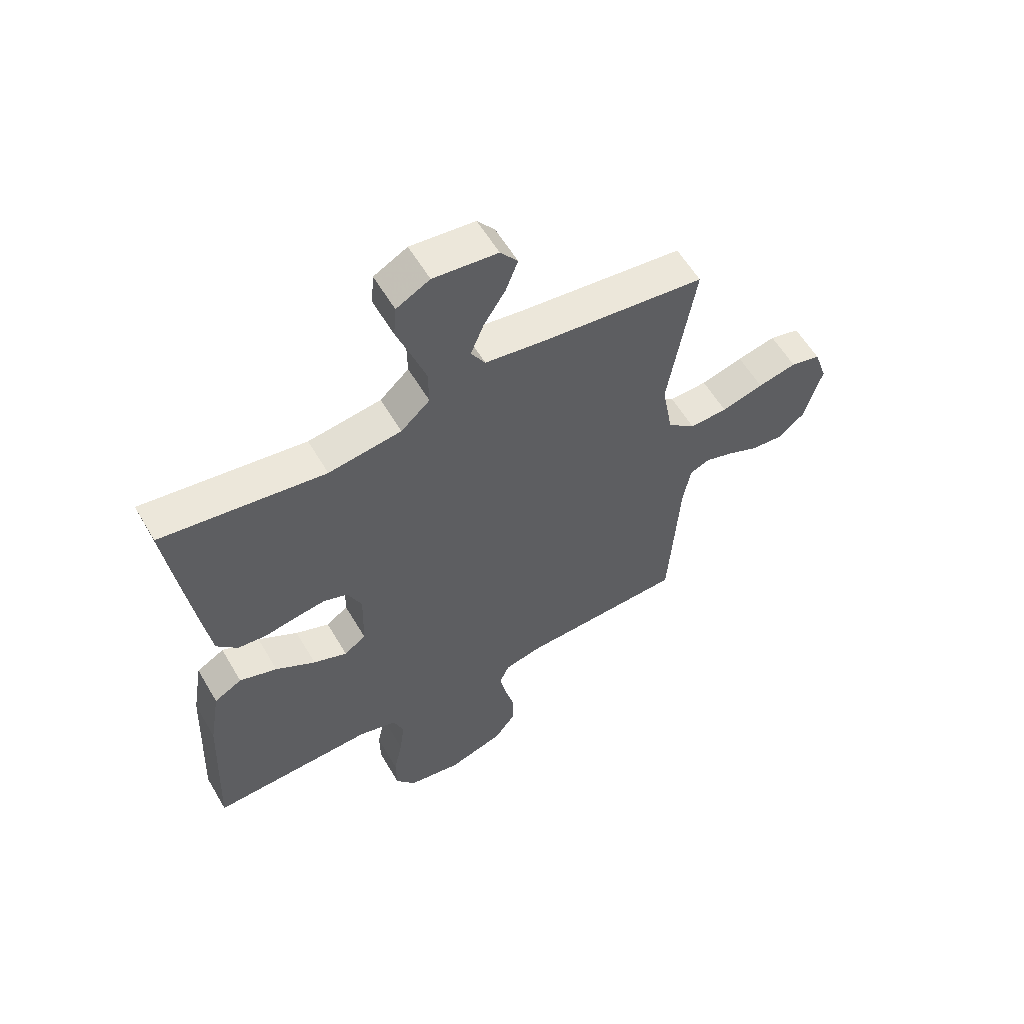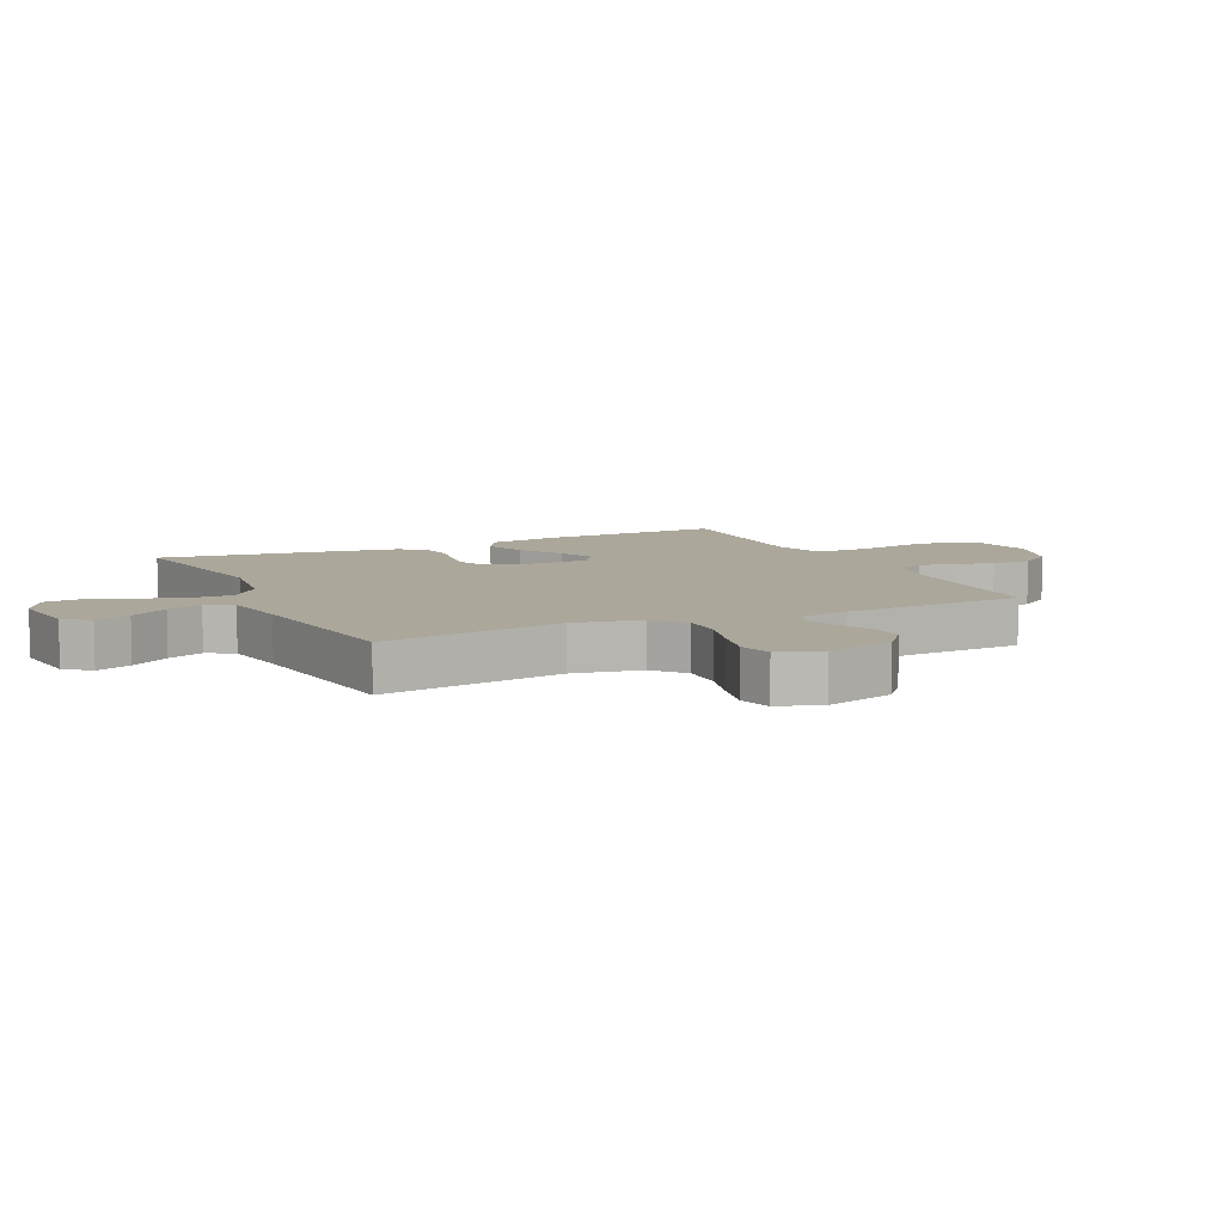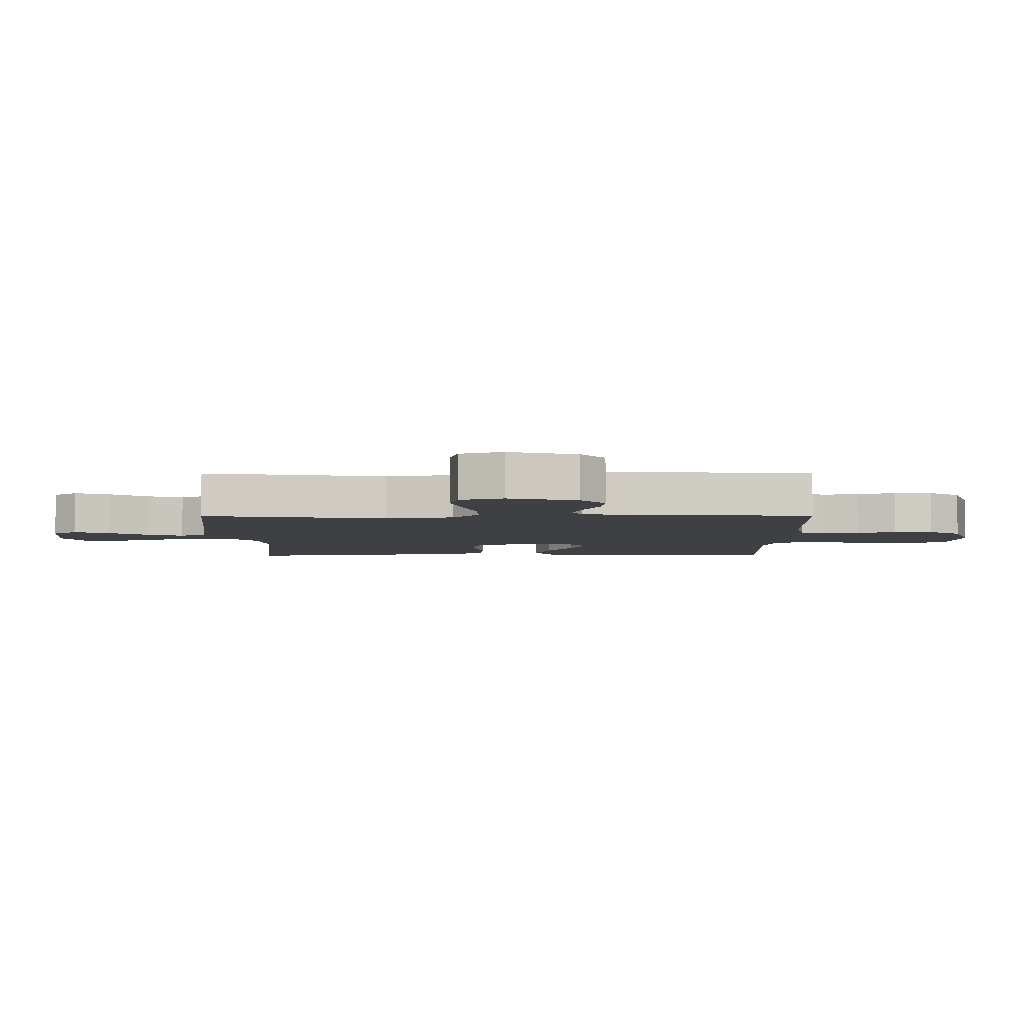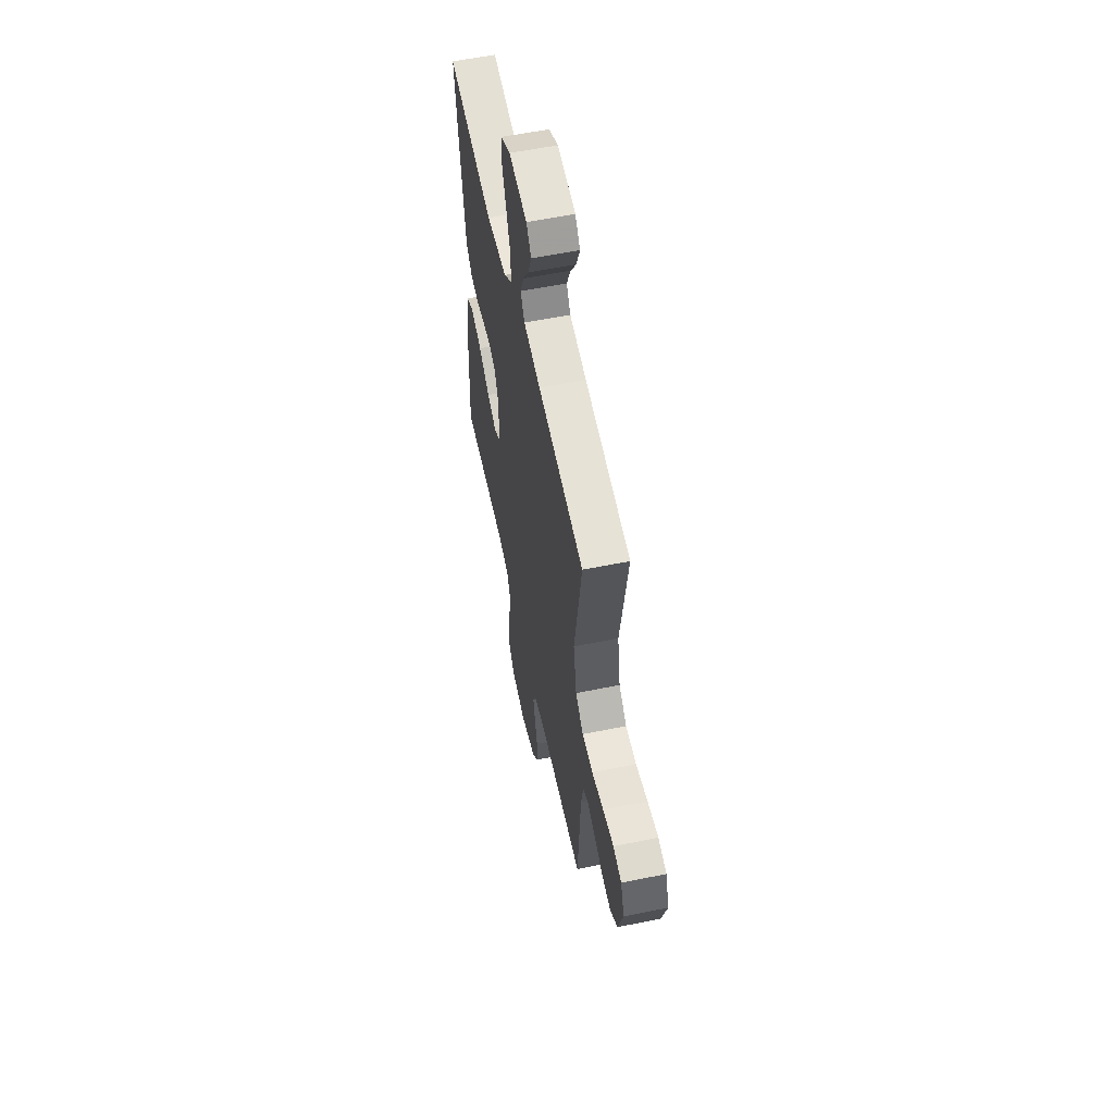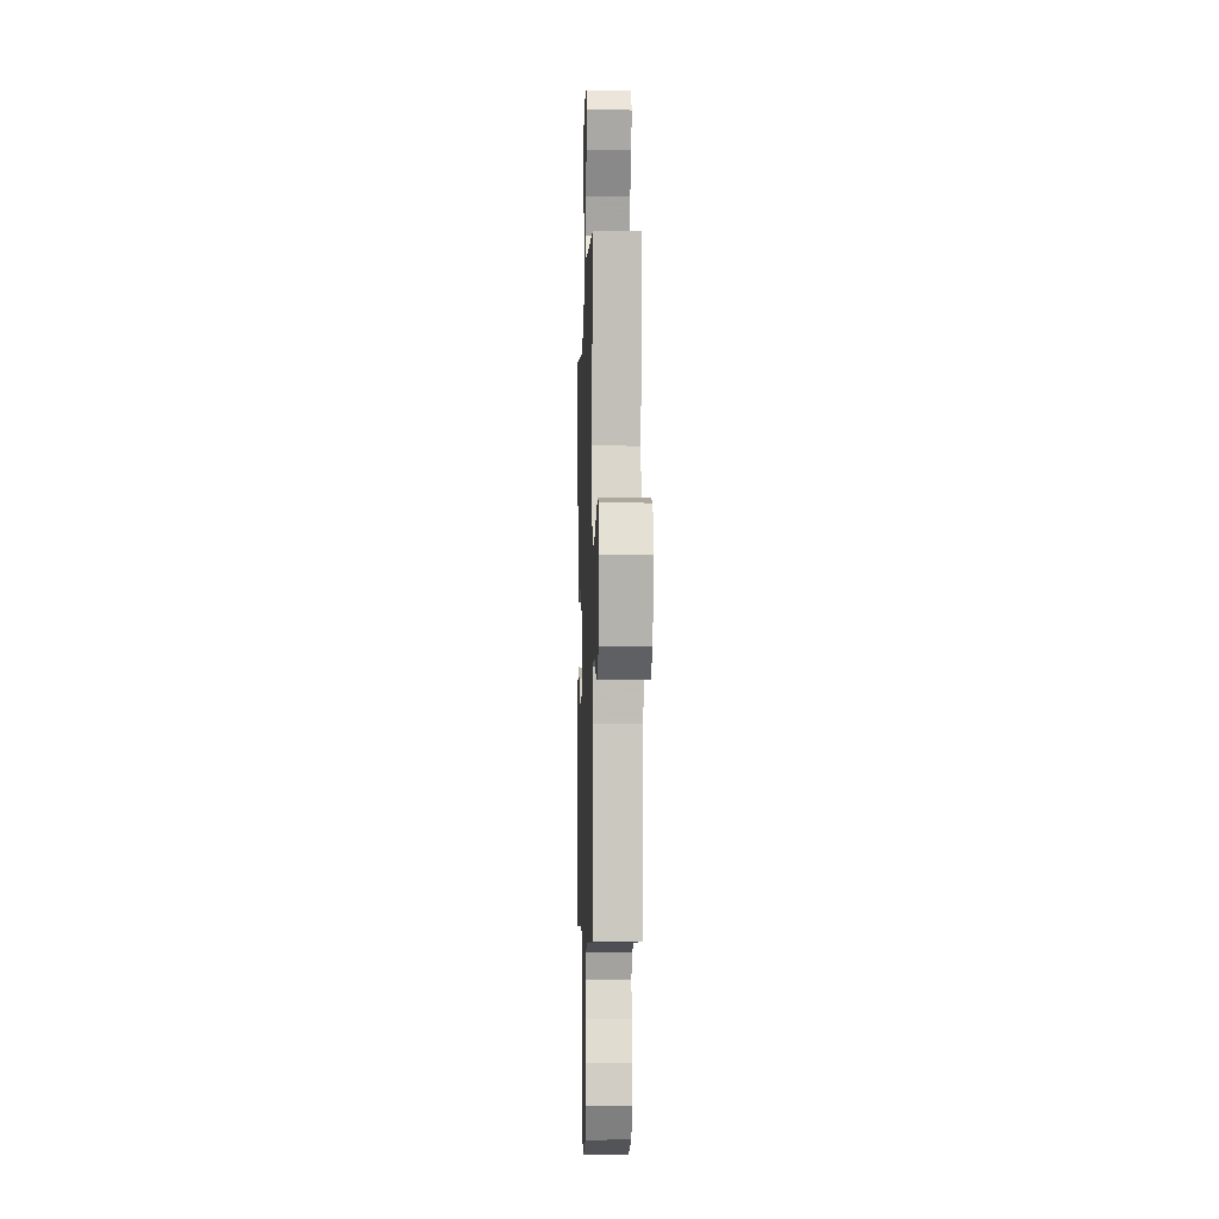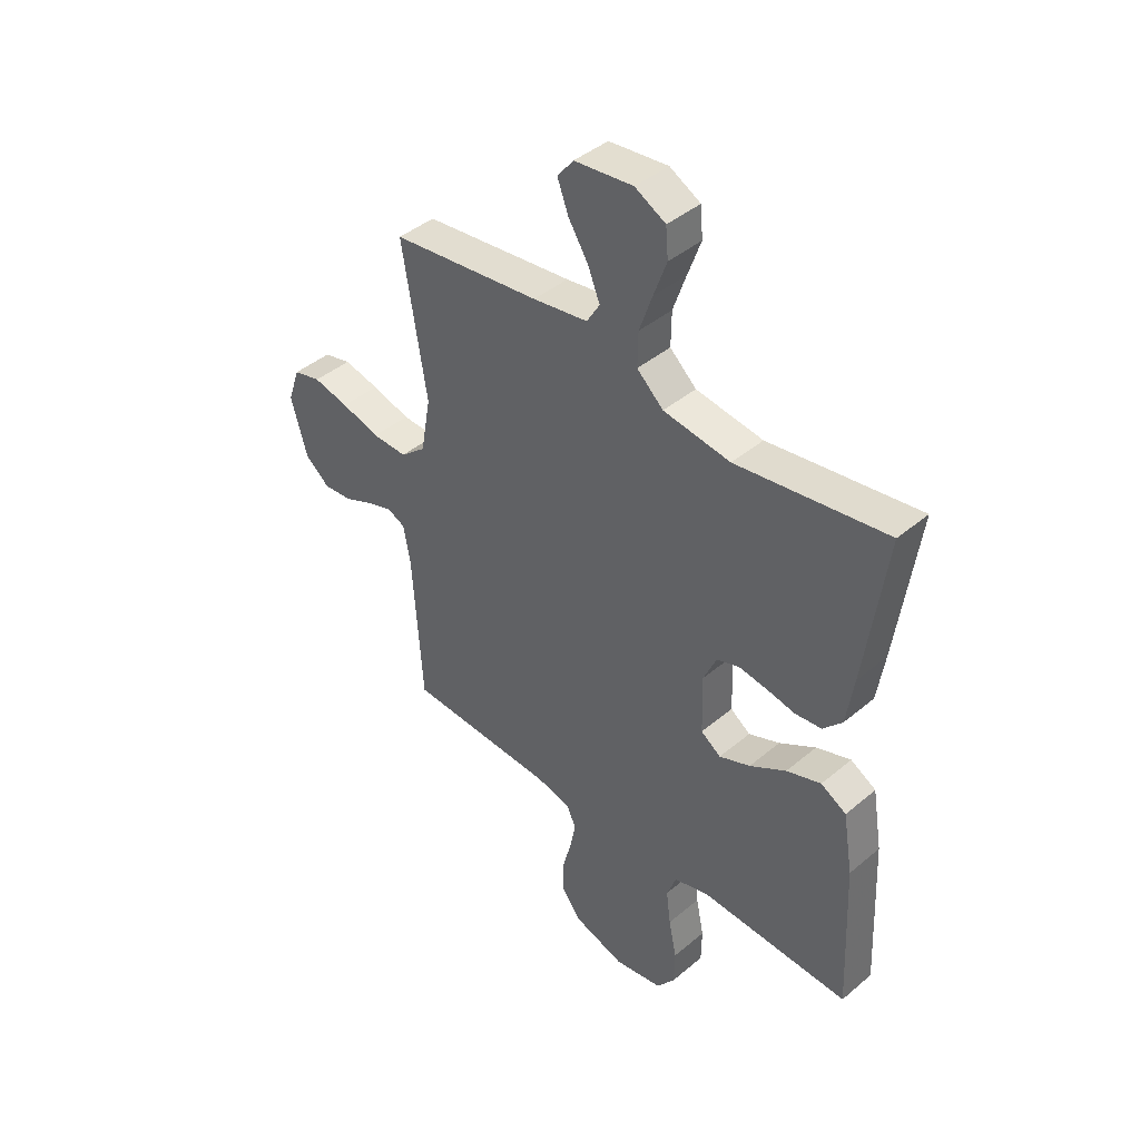
<metadata>
{"format":"obj","ext":"obj","renderer":"f3d","projection":"perspective","resolution":1024,"background":"white","views":[{"elev":58.4,"azim":-30.3,"up":"+Z"},{"elev":8.1,"azim":64.7,"up":"+Y"},{"elev":-4.8,"azim":90.4,"up":"+Y"},{"elev":57.8,"azim":78.1,"up":"+Z"},{"elev":-5.5,"azim":88.1,"up":"+Z"},{"elev":42.4,"azim":-135.0,"up":"+Z"}]}
</metadata>
<code>
v -0.5 0.07 -0.5
v -0.486 0.07 -0.2
v -0.466 0.07 -0.081
v -0.415 0.07 -0.052
v -0.346 0.07 -0.076
v -0.273 0.07 -0.12
v -0.211 0.07 -0.145
v -0.171 0.07 -0.117
v -0.168 0.07 0
v -0.194 0.07 0.058
v -0.239 0.07 0.074
v -0.295 0.07 0.066
v -0.354 0.07 0.055
v -0.406 0.07 0.061
v -0.444 0.07 0.102
v -0.459 0.07 0.2
v -0.5 0.07 0.5
v -0.2 0.07 0.456
v -0.066 0.07 0.475
v -0.013 0.07 0.523
v -0.014 0.07 0.591
v -0.04 0.07 0.666
v -0.066 0.07 0.738
v -0.061 0.07 0.797
v 0 0.07 0.83
v 0.118 0.07 0.817
v 0.15 0.07 0.776
v 0.128 0.07 0.718
v 0.088 0.07 0.655
v 0.064 0.07 0.596
v 0.09 0.07 0.553
v 0.2 0.07 0.536
v 0.5 0.07 0.5
v 0.451 0.07 0.2
v 0.471 0.07 0.088
v 0.522 0.07 0.045
v 0.592 0.07 0.047
v 0.669 0.07 0.069
v 0.74 0.07 0.085
v 0.795 0.07 0.071
v 0.819 0.07 0
v 0.786 0.07 -0.114
v 0.737 0.07 -0.154
v 0.679 0.07 -0.149
v 0.621 0.07 -0.123
v 0.569 0.07 -0.106
v 0.533 0.07 -0.122
v 0.519 0.07 -0.2
v 0.5 0.07 -0.5
v 0.2 0.07 -0.511
v 0.13 0.07 -0.527
v 0.112 0.07 -0.569
v 0.124 0.07 -0.627
v 0.141 0.07 -0.692
v 0.142 0.07 -0.756
v 0.103 0.07 -0.81
v 0 0.07 -0.843
v -0.098 0.07 -0.826
v -0.135 0.07 -0.776
v -0.136 0.07 -0.707
v -0.12 0.07 -0.63
v -0.111 0.07 -0.56
v -0.13 0.07 -0.509
v -0.2 0.07 -0.489
v -0.5 0 -0.5
v -0.486 0 -0.2
v -0.466 0 -0.081
v -0.415 0 -0.052
v -0.346 0 -0.076
v -0.273 0 -0.12
v -0.211 0 -0.145
v -0.171 0 -0.117
v -0.168 0 0
v -0.194 0 0.058
v -0.239 0 0.074
v -0.295 0 0.066
v -0.354 0 0.055
v -0.406 0 0.061
v -0.444 0 0.102
v -0.459 0 0.2
v -0.5 0 0.5
v -0.2 0 0.456
v -0.066 0 0.475
v -0.013 0 0.523
v -0.014 0 0.591
v -0.04 0 0.666
v -0.066 0 0.738
v -0.061 0 0.797
v 0 0 0.83
v 0.118 0 0.817
v 0.15 0 0.776
v 0.128 0 0.718
v 0.088 0 0.655
v 0.064 0 0.596
v 0.09 0 0.553
v 0.2 0 0.536
v 0.5 0 0.5
v 0.451 0 0.2
v 0.471 0 0.088
v 0.522 0 0.045
v 0.592 0 0.047
v 0.669 0 0.069
v 0.74 0 0.085
v 0.795 0 0.071
v 0.819 0 0
v 0.786 0 -0.114
v 0.737 0 -0.154
v 0.679 0 -0.149
v 0.621 0 -0.123
v 0.569 0 -0.106
v 0.533 0 -0.122
v 0.519 0 -0.2
v 0.5 0 -0.5
v 0.2 0 -0.511
v 0.13 0 -0.527
v 0.112 0 -0.569
v 0.124 0 -0.627
v 0.141 0 -0.692
v 0.142 0 -0.756
v 0.103 0 -0.81
v 0 0 -0.843
v -0.098 0 -0.826
v -0.135 0 -0.776
v -0.136 0 -0.707
v -0.12 0 -0.63
v -0.111 0 -0.56
v -0.13 0 -0.509
v -0.2 0 -0.489
f 58 59 60 61
f 58 61 62
f 57 58 62
f 56 57 62 63
f 53 54 55 56
f 52 53 56 63
f 48 49 50
f 47 48 50 51
f 42 43 44 45
f 42 45 46
f 41 42 46
f 40 41 46
f 37 38 39 40
f 37 40 46 47
f 32 33 34
f 31 32 34 35
f 26 27 28 29
f 26 29 30
f 25 26 30
f 22 23 24 25
f 21 22 25 30
f 20 21 30 31
f 15 16 17 18
f 15 18 19
f 12 13 14 15
f 11 12 15 19
f 10 11 19 20
f 3 4 5 6
f 3 6 7
f 64 1 2 3
f 64 3 7
f 51 52 63 64
f 51 64 7 8
f 36 37 47 51
f 35 36 51 8
f 31 35 8 9
f 9 10 20 31
f 125 124 123 122
f 126 125 122
f 126 122 121
f 127 126 121 120
f 120 119 118 117
f 127 120 117 116
f 114 113 112
f 115 114 112 111
f 109 108 107 106
f 110 109 106
f 110 106 105
f 110 105 104
f 104 103 102 101
f 111 110 104 101
f 98 97 96
f 99 98 96 95
f 93 92 91 90
f 94 93 90
f 94 90 89
f 89 88 87 86
f 94 89 86 85
f 95 94 85 84
f 82 81 80 79
f 83 82 79
f 79 78 77 76
f 83 79 76 75
f 84 83 75 74
f 70 69 68 67
f 71 70 67
f 67 66 65 128
f 71 67 128
f 128 127 116 115
f 72 71 128 115
f 115 111 101 100
f 72 115 100 99
f 73 72 99 95
f 95 84 74 73
f 1 65 66 2
f 2 66 67 3
f 3 67 68 4
f 4 68 69 5
f 5 69 70 6
f 6 70 71 7
f 7 71 72 8
f 8 72 73 9
f 9 73 74 10
f 10 74 75 11
f 11 75 76 12
f 12 76 77 13
f 13 77 78 14
f 14 78 79 15
f 15 79 80 16
f 16 80 81 17
f 17 81 82 18
f 18 82 83 19
f 19 83 84 20
f 20 84 85 21
f 21 85 86 22
f 22 86 87 23
f 23 87 88 24
f 24 88 89 25
f 25 89 90 26
f 26 90 91 27
f 27 91 92 28
f 28 92 93 29
f 29 93 94 30
f 30 94 95 31
f 31 95 96 32
f 32 96 97 33
f 33 97 98 34
f 34 98 99 35
f 35 99 100 36
f 36 100 101 37
f 37 101 102 38
f 38 102 103 39
f 39 103 104 40
f 40 104 105 41
f 41 105 106 42
f 42 106 107 43
f 43 107 108 44
f 44 108 109 45
f 45 109 110 46
f 46 110 111 47
f 47 111 112 48
f 48 112 113 49
f 49 113 114 50
f 50 114 115 51
f 51 115 116 52
f 52 116 117 53
f 53 117 118 54
f 54 118 119 55
f 55 119 120 56
f 56 120 121 57
f 57 121 122 58
f 58 122 123 59
f 59 123 124 60
f 60 124 125 61
f 61 125 126 62
f 62 126 127 63
f 63 127 128 64
f 64 128 65 1

</code>
